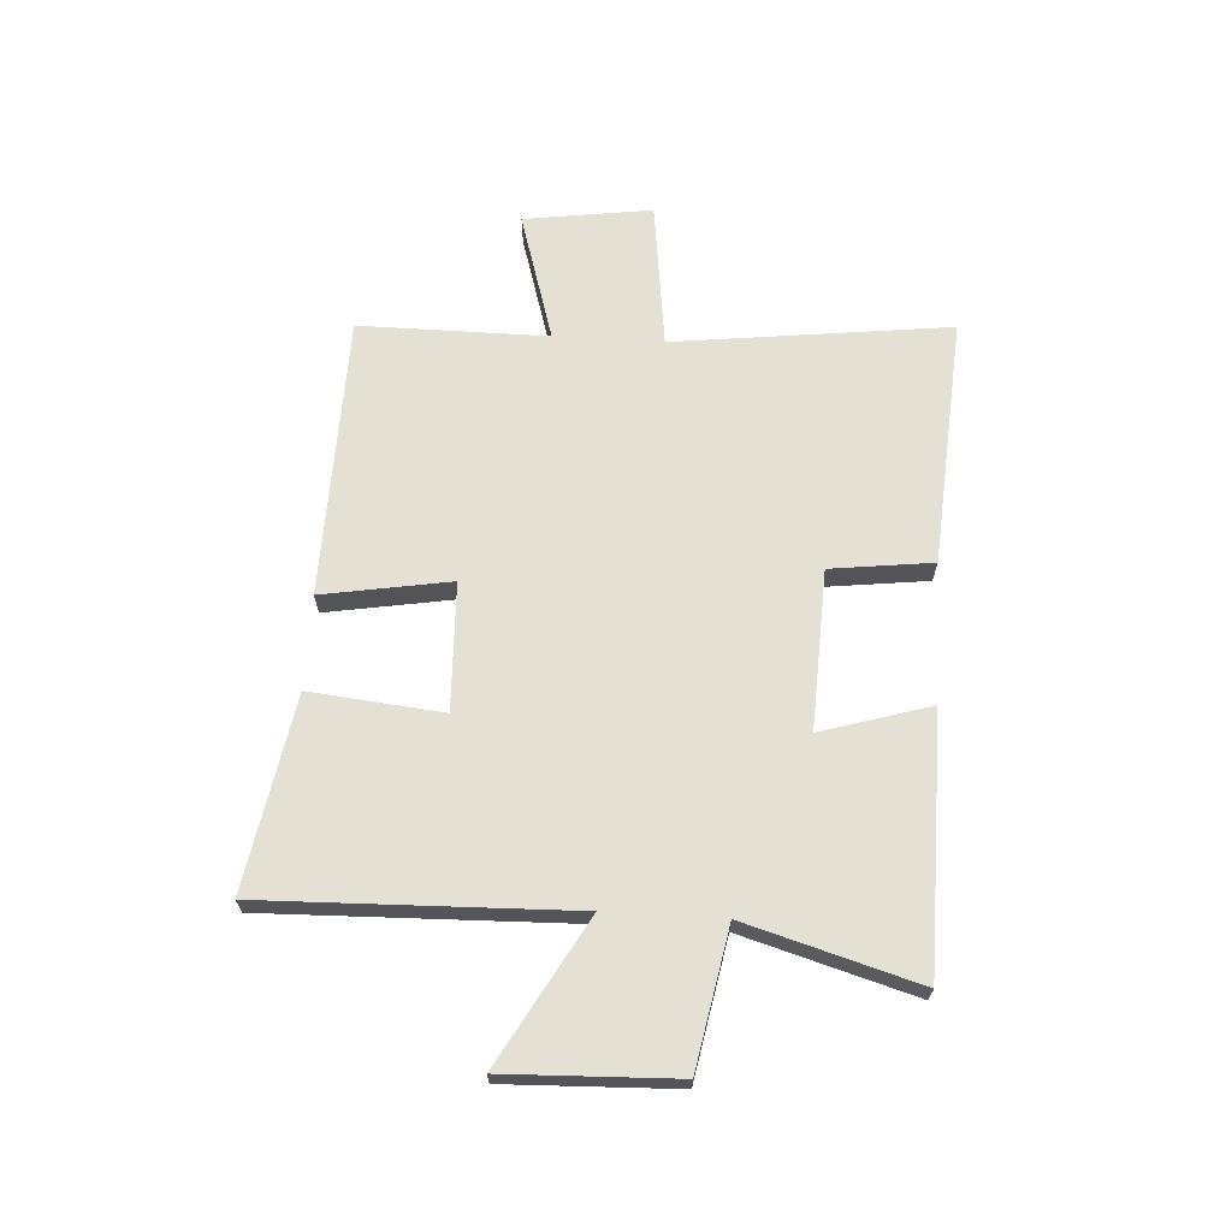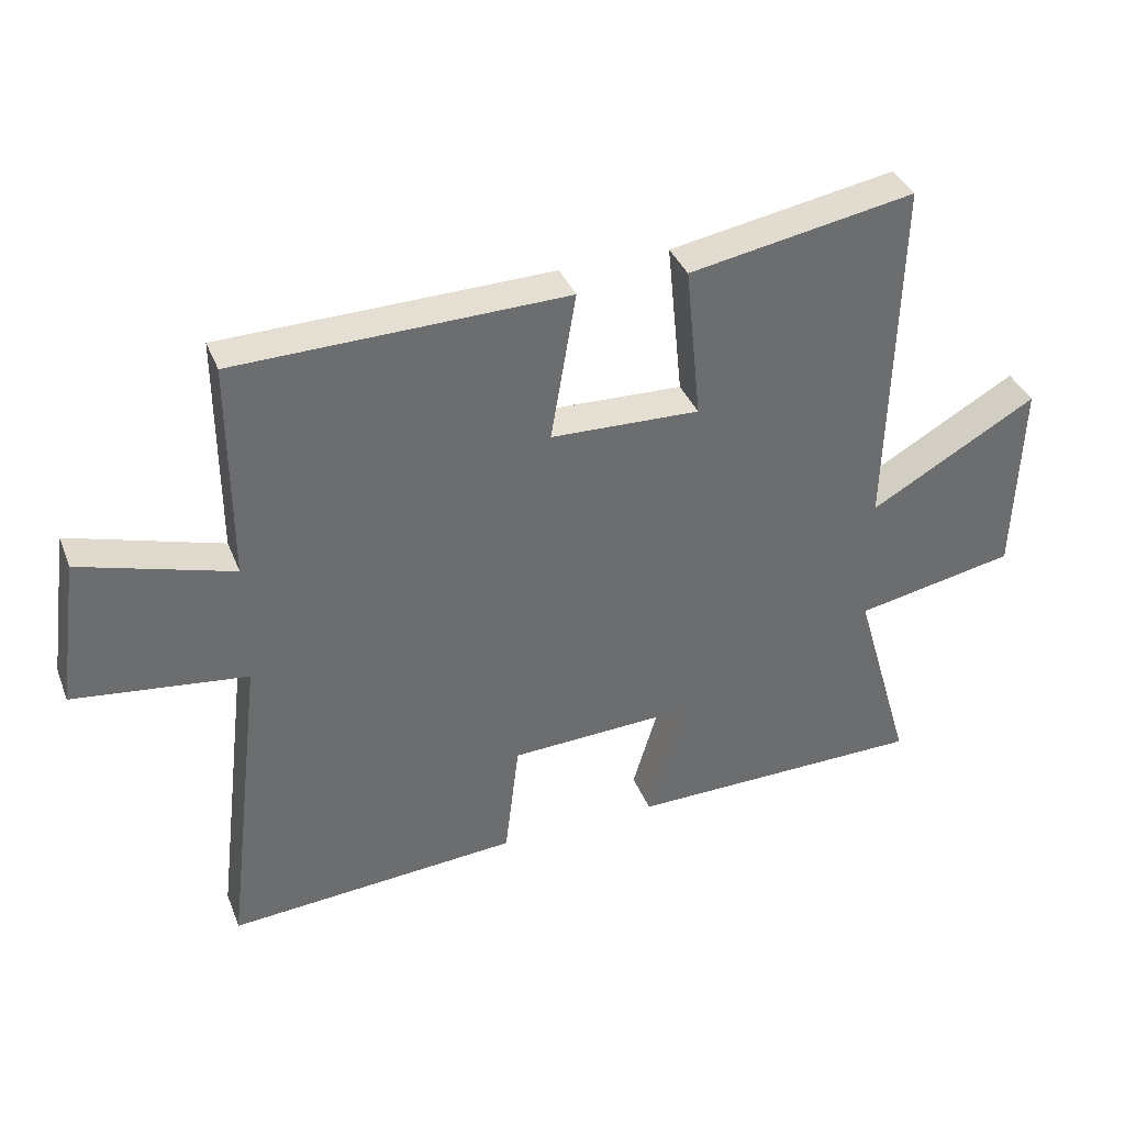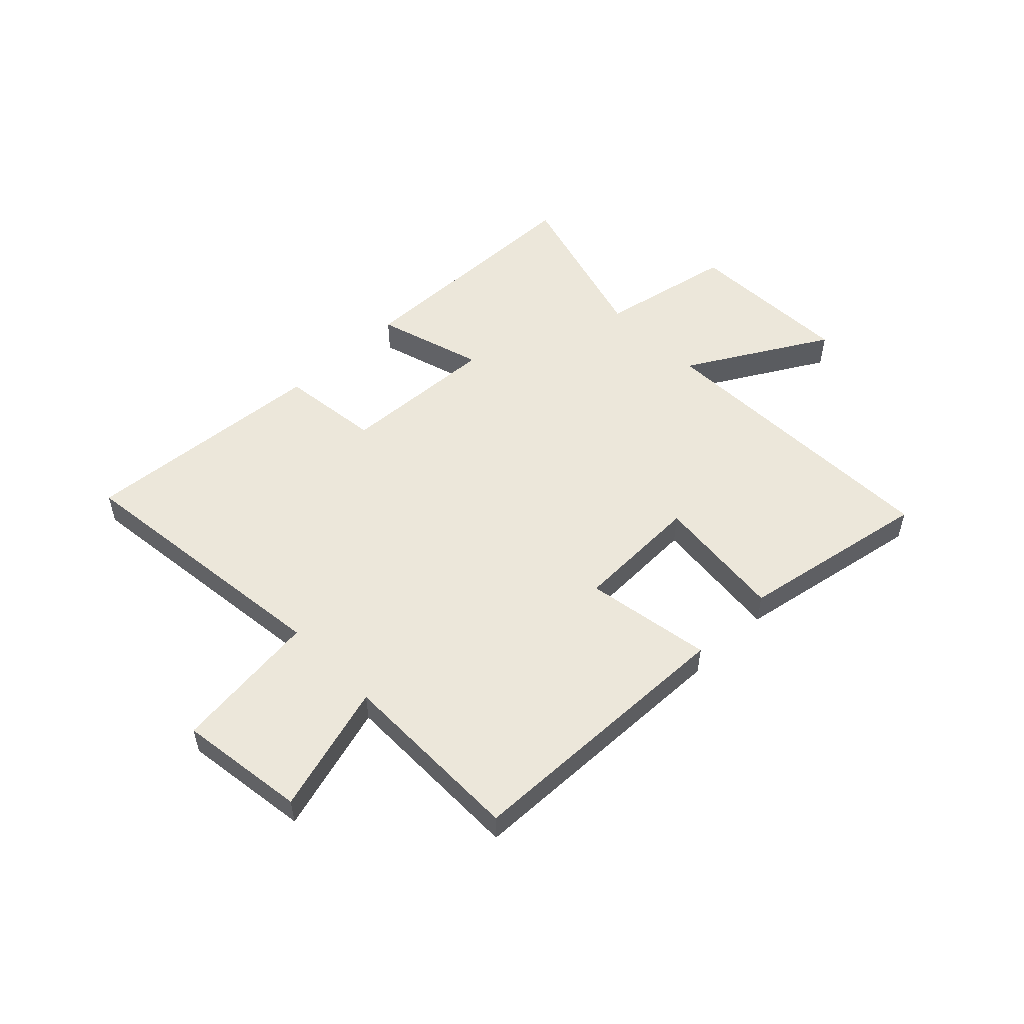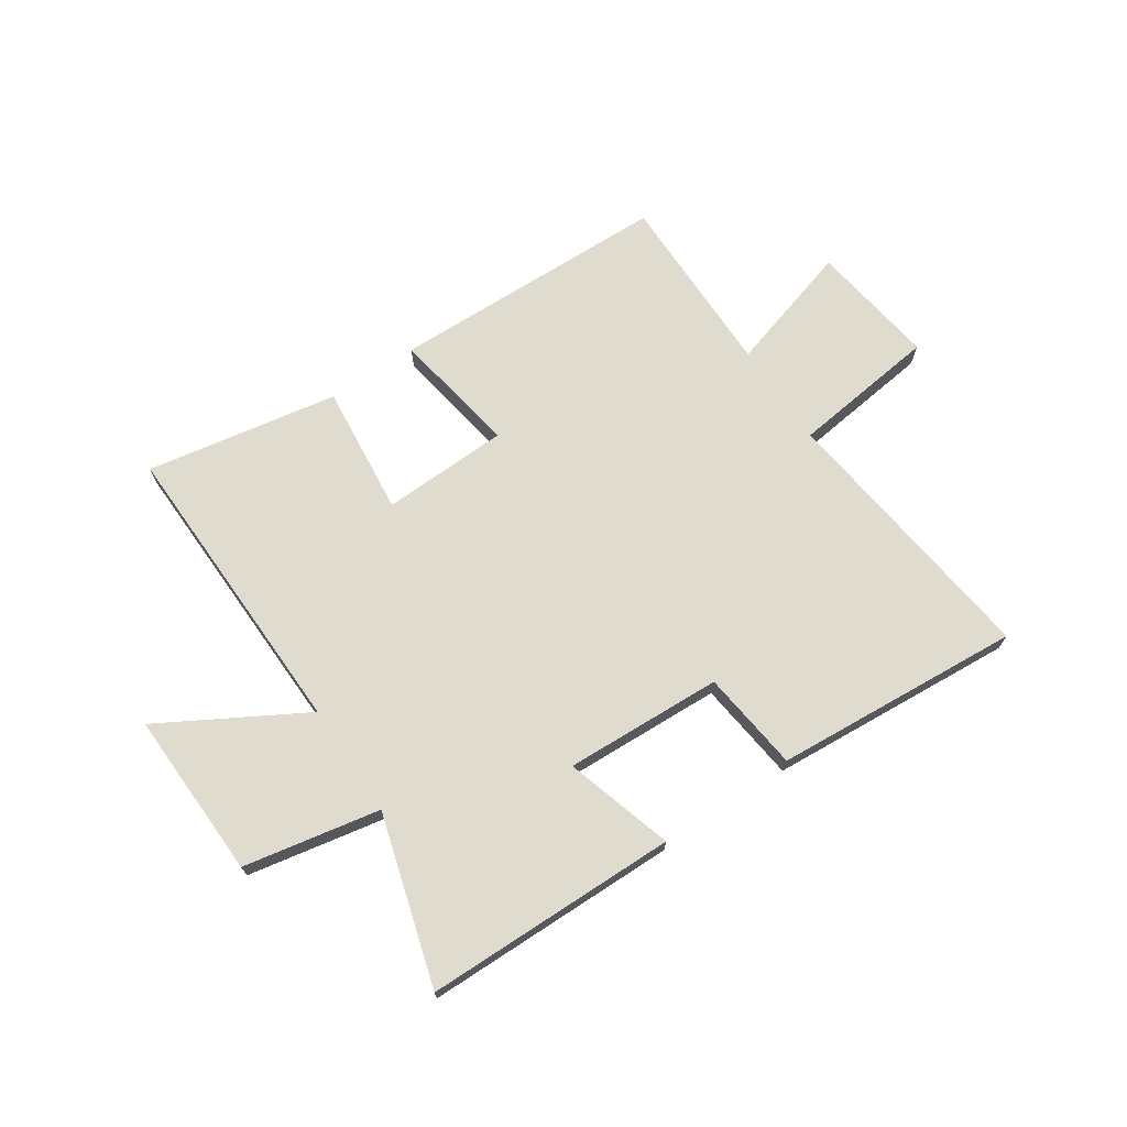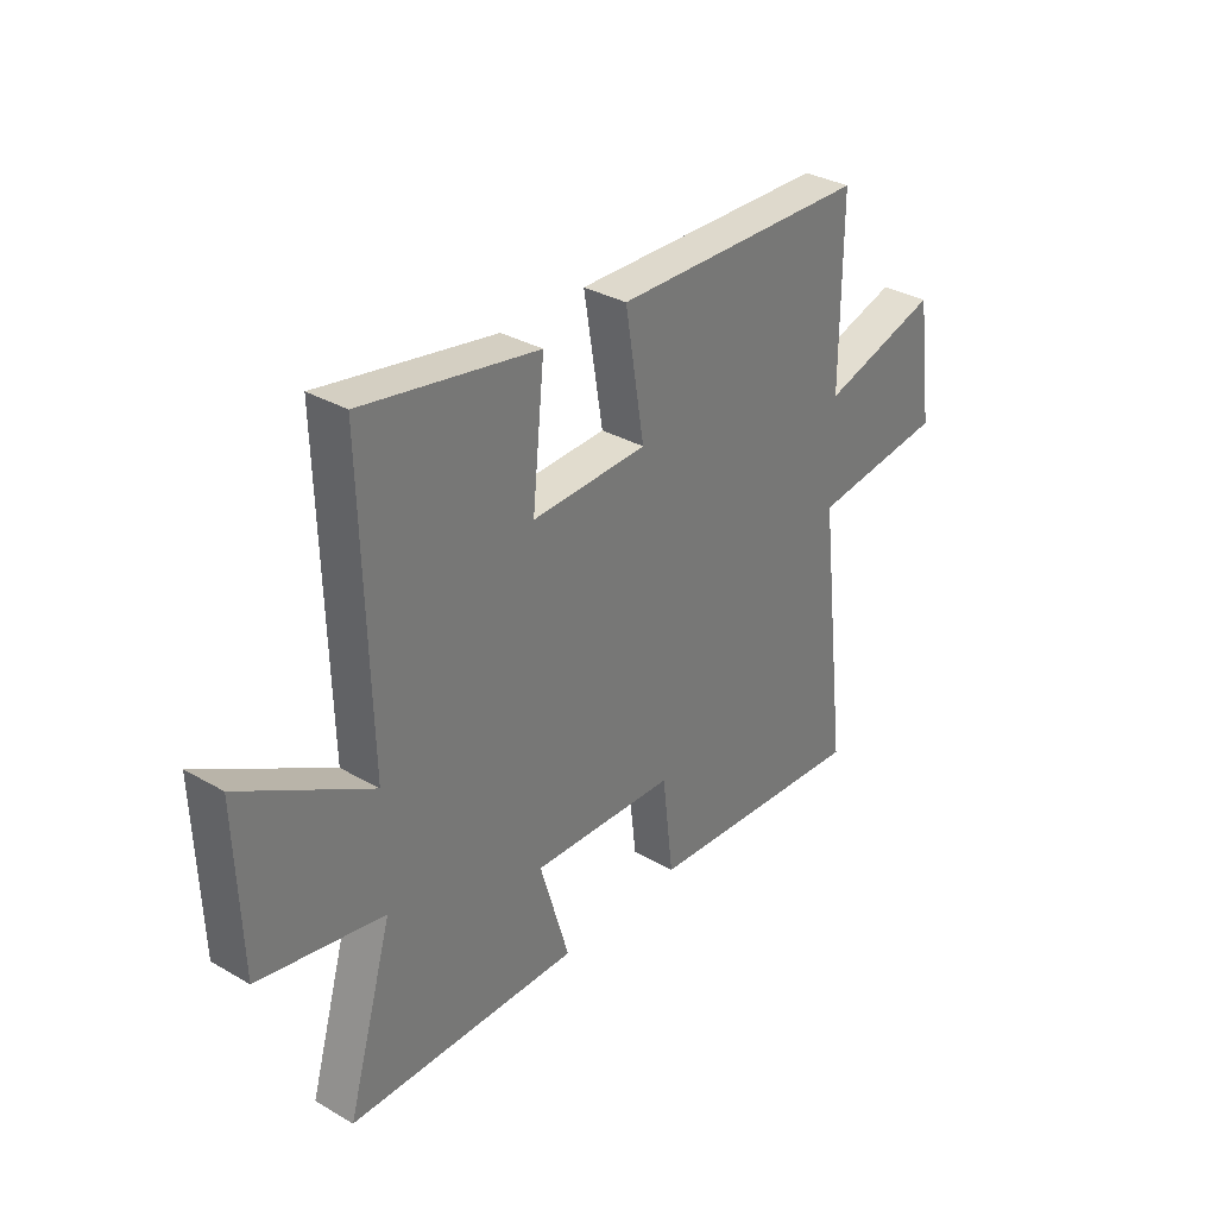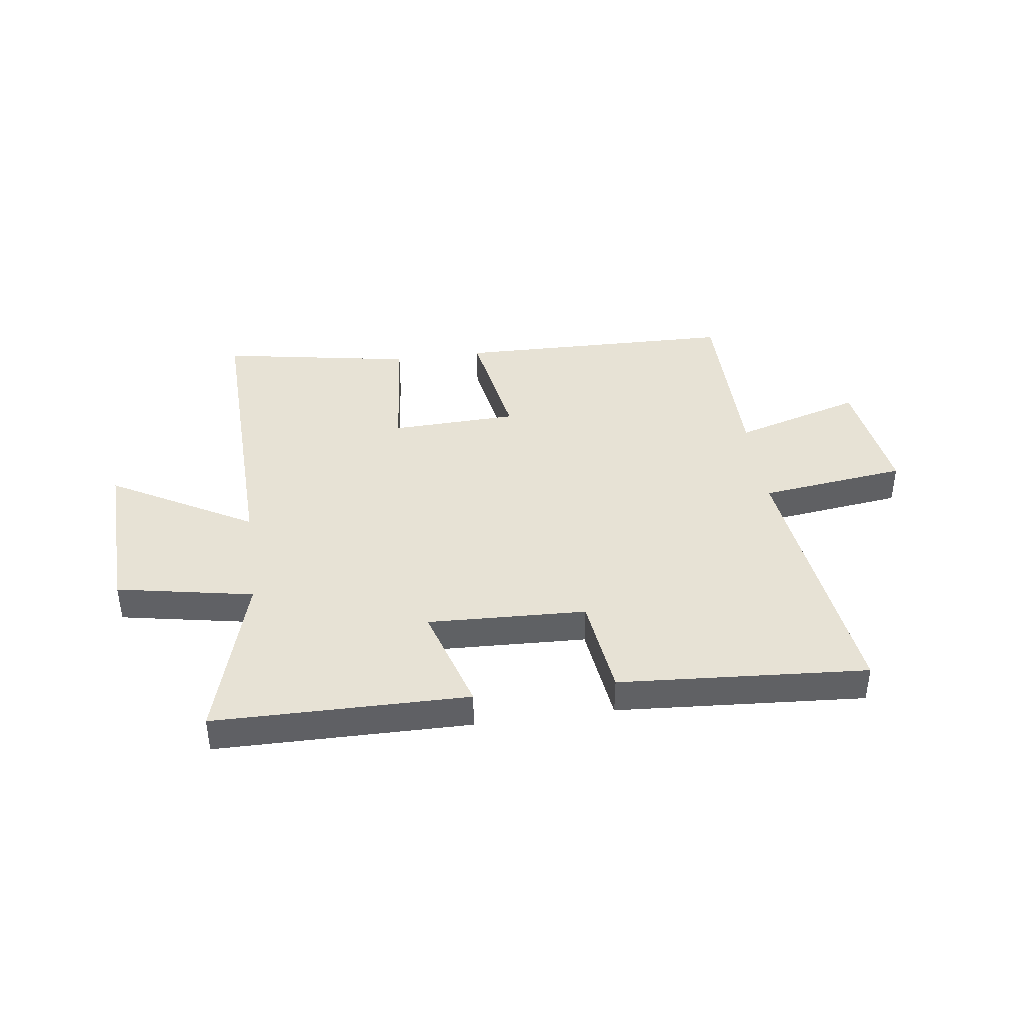
<metadata>
{"format":"obj","ext":"obj","renderer":"f3d","projection":"perspective","resolution":1024,"background":"white","views":[{"elev":66.0,"azim":93.4,"up":"+Y"},{"elev":37.2,"azim":-20.1,"up":"+Z"},{"elev":52.3,"azim":-44.0,"up":"+Y"},{"elev":70.3,"azim":146.2,"up":"+Y"},{"elev":32.9,"azim":128.6,"up":"+Z"},{"elev":40.5,"azim":172.1,"up":"+Y"}]}
</metadata>
<code>
v -0.501 0.07 0.489
v 0.003 0.07 0.5
v -0.035 0.07 0.272
v 0.193 0.07 0.264
v 0.169 0.07 0.5
v 0.514 0.07 0.561
v 0.5 0.07 0.014
v 0.755 0.07 0.159
v 0.745 0.07 -0.143
v 0.5 0.07 -0.19
v 0.589 0.07 -0.495
v 0.134 0.07 -0.5
v 0.192 0.07 -0.306
v -0.092 0.07 -0.318
v -0.114 0.07 -0.5
v -0.559 0.07 -0.532
v -0.5 0.07 -0.039
v -0.764 0.07 -0.006
v -0.732 0.07 0.222
v -0.5 0.07 0.153
v -0.501 0 0.489
v 0.003 0 0.5
v -0.035 0 0.272
v 0.193 0 0.264
v 0.169 0 0.5
v 0.514 0 0.561
v 0.5 0 0.014
v 0.755 0 0.159
v 0.745 0 -0.143
v 0.5 0 -0.19
v 0.589 0 -0.495
v 0.134 0 -0.5
v 0.192 0 -0.306
v -0.092 0 -0.318
v -0.114 0 -0.5
v -0.559 0 -0.532
v -0.5 0 -0.039
v -0.764 0 -0.006
v -0.732 0 0.222
v -0.5 0 0.153
f 17 18 19 20
f 14 15 16 17
f 13 14 17 20
f 10 11 12 13
f 10 13 20 1
f 7 8 9 10
f 4 5 6 7
f 3 4 7 10
f 1 2 3
f 1 3 10
f 40 39 38 37
f 37 36 35 34
f 40 37 34 33
f 33 32 31 30
f 21 40 33 30
f 30 29 28 27
f 27 26 25 24
f 30 27 24 23
f 23 22 21
f 30 23 21
f 1 21 22 2
f 2 22 23 3
f 3 23 24 4
f 4 24 25 5
f 5 25 26 6
f 6 26 27 7
f 7 27 28 8
f 8 28 29 9
f 9 29 30 10
f 10 30 31 11
f 11 31 32 12
f 12 32 33 13
f 13 33 34 14
f 14 34 35 15
f 15 35 36 16
f 16 36 37 17
f 17 37 38 18
f 18 38 39 19
f 19 39 40 20
f 20 40 21 1

</code>
